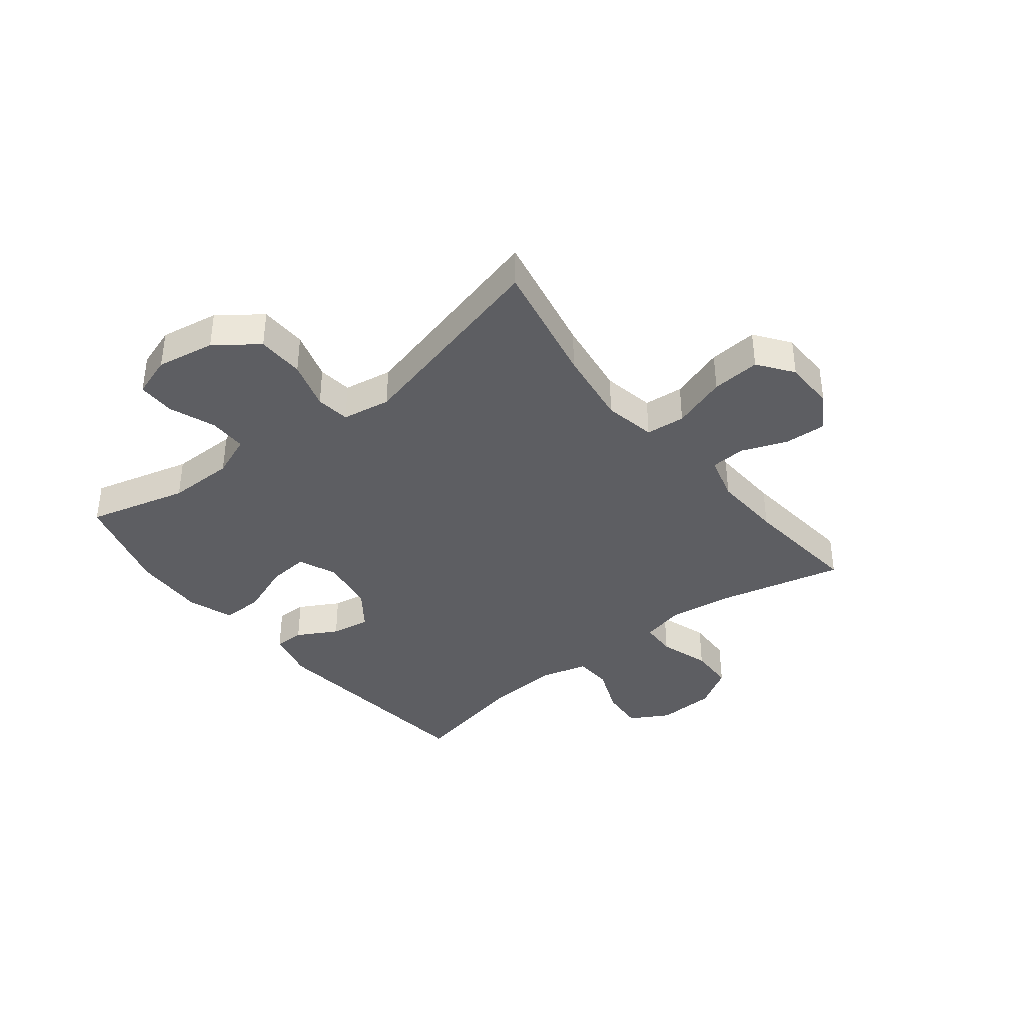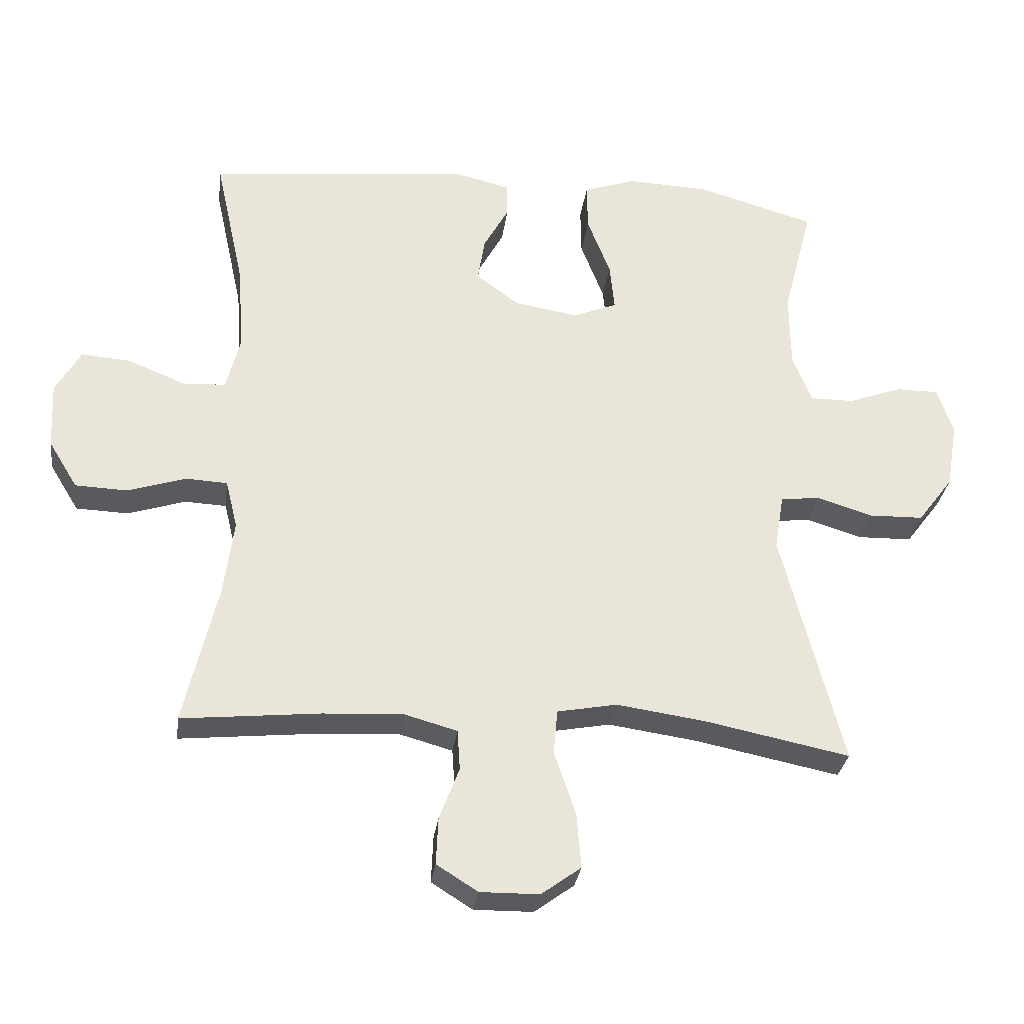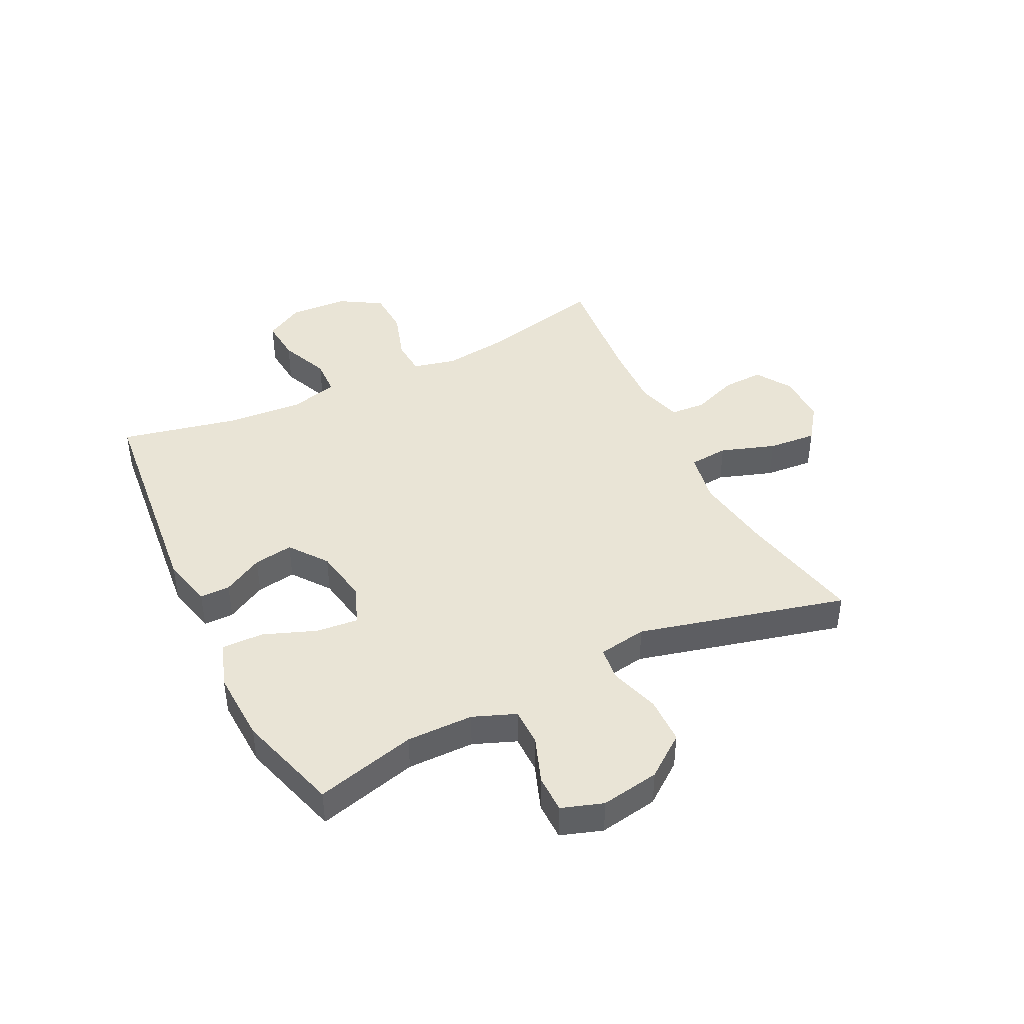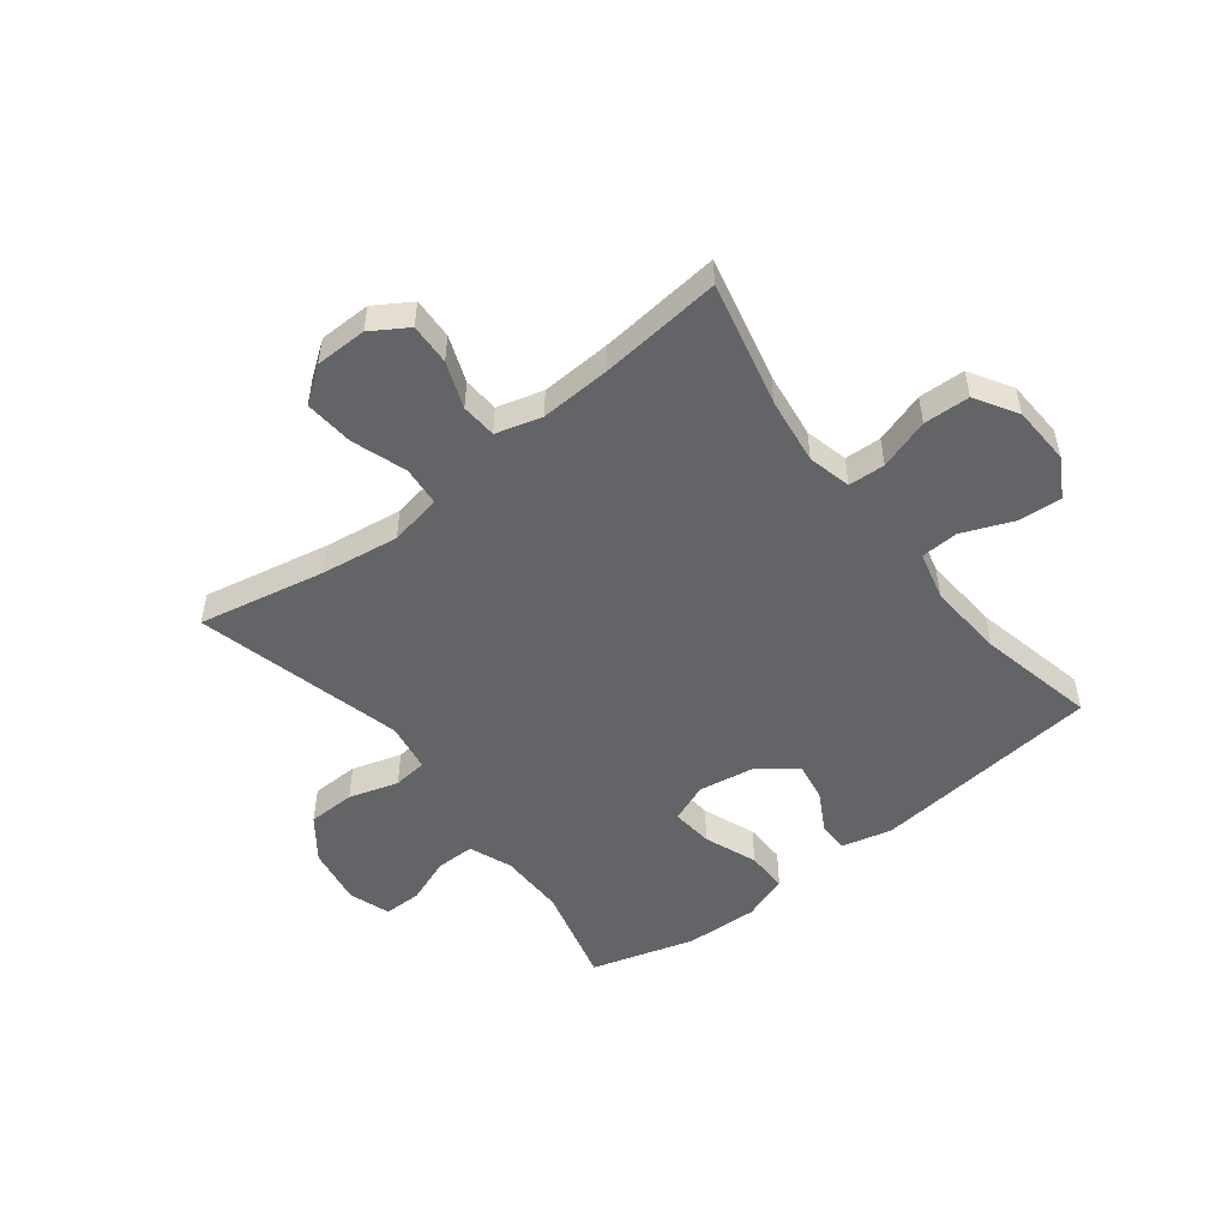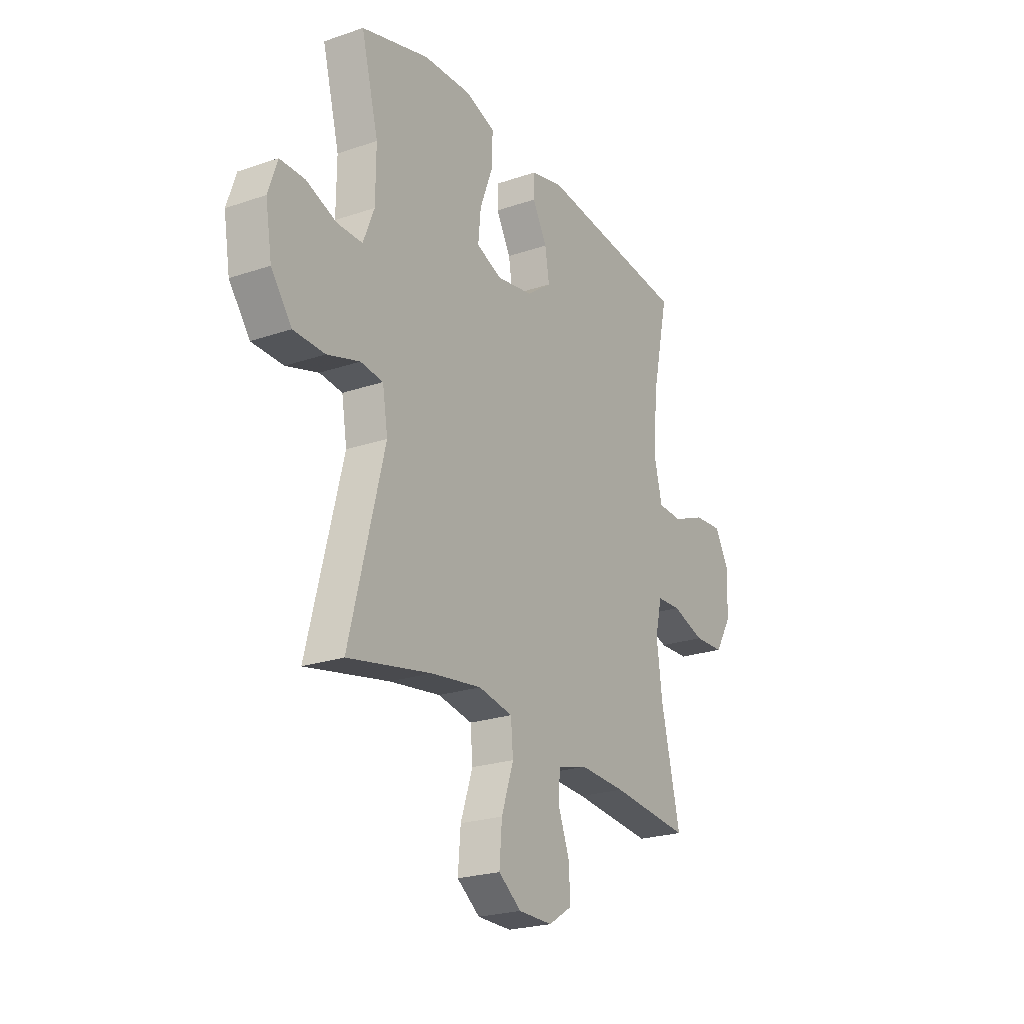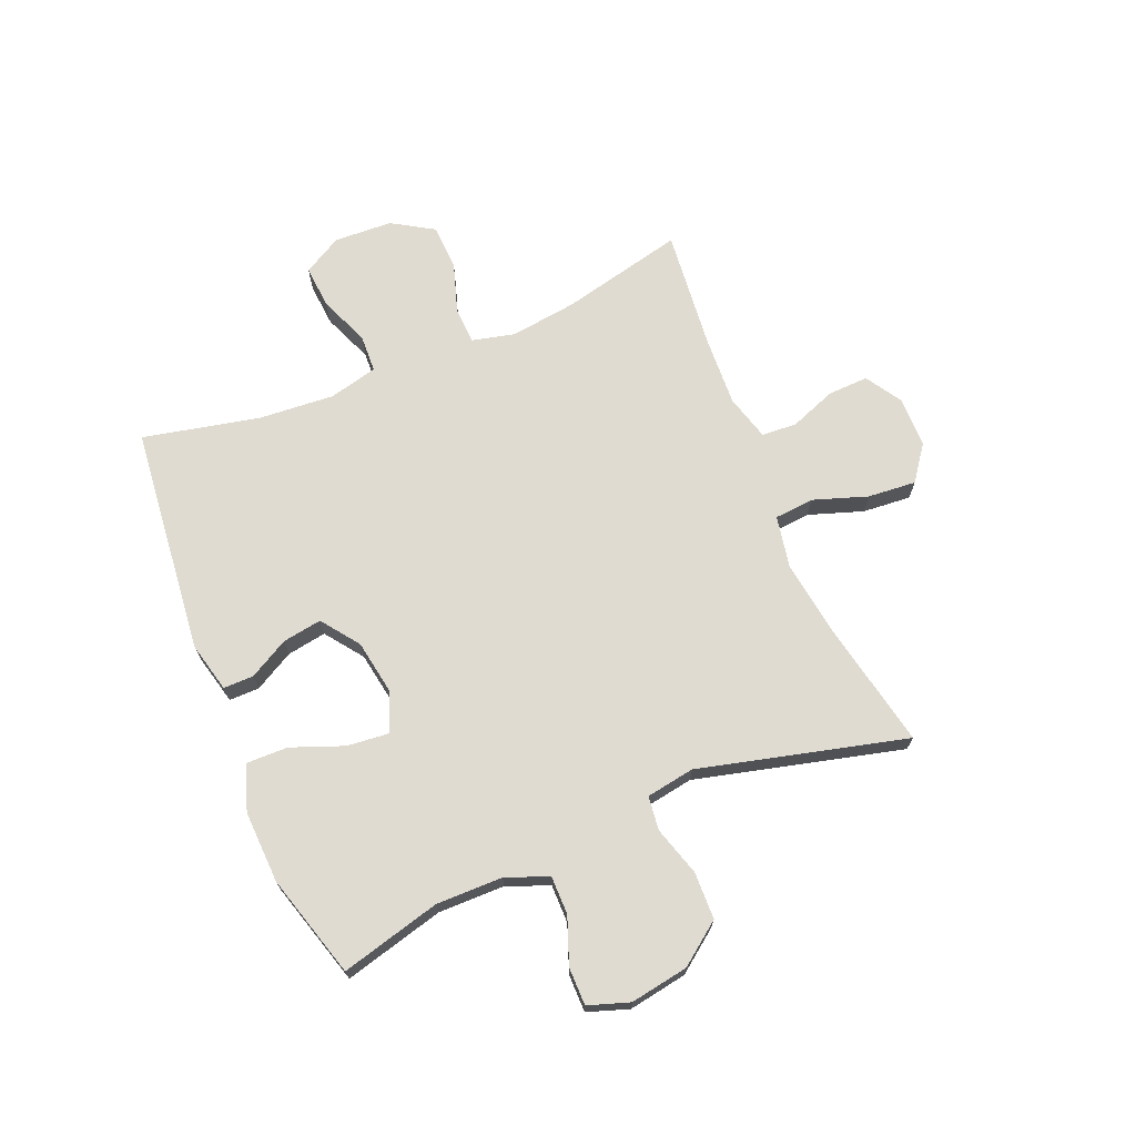
<metadata>
{"format":"obj","ext":"obj","renderer":"f3d","projection":"perspective","resolution":1024,"background":"white","views":[{"elev":-38.3,"azim":128.3,"up":"+Y"},{"elev":-30.4,"azim":-7.5,"up":"+Z"},{"elev":42.4,"azim":63.6,"up":"+Y"},{"elev":-51.1,"azim":-142.2,"up":"+Y"},{"elev":-23.2,"azim":120.1,"up":"+Z"},{"elev":70.0,"azim":67.4,"up":"+Y"}]}
</metadata>
<code>
v -0.5 0.07 0.5
v -0.105 0.07 0.542
v -0.018 0.07 0.521
v -0.018 0.07 0.469
v -0.056 0.07 0.4
v -0.067 0.07 0.332
v -0.002 0.07 0.284
v 0.094 0.07 0.268
v 0.161 0.07 0.295
v 0.154 0.07 0.367
v 0.119 0.07 0.458
v 0.118 0.07 0.53
v 0.197 0.07 0.557
v 0.322 0.07 0.552
v 0.5 0.07 0.5
v 0.455 0.07 0.327
v 0.456 0.07 0.212
v 0.485 0.07 0.139
v 0.551 0.07 0.139
v 0.631 0.07 0.169
v 0.696 0.07 0.169
v 0.72 0.07 0.098
v 0.703 0.07 -0.003
v 0.649 0.07 -0.075
v 0.567 0.07 -0.077
v 0.482 0.07 -0.051
v 0.423 0.07 -0.058
v 0.409 0.07 -0.142
v 0.5 0.07 -0.5
v 0.282 0.07 -0.456
v 0.148 0.07 -0.437
v 0.058 0.07 -0.454
v 0.052 0.07 -0.522
v 0.084 0.07 -0.616
v 0.091 0.07 -0.7
v 0.031 0.07 -0.744
v -0.058 0.07 -0.745
v -0.12 0.07 -0.706
v -0.117 0.07 -0.635
v -0.087 0.07 -0.556
v -0.091 0.07 -0.495
v -0.17 0.07 -0.473
v -0.291 0.07 -0.479
v -0.5 0.07 -0.5
v -0.45 0.07 -0.286
v -0.435 0.07 -0.171
v -0.453 0.07 -0.097
v -0.516 0.07 -0.094
v -0.603 0.07 -0.122
v -0.682 0.07 -0.119
v -0.726 0.07 -0.047
v -0.731 0.07 0.054
v -0.693 0.07 0.121
v -0.618 0.07 0.115
v -0.532 0.07 0.08
v -0.467 0.07 0.083
v -0.446 0.07 0.167
v -0.456 0.07 0.299
v -0.5 0 0.5
v -0.105 0 0.542
v -0.018 0 0.521
v -0.018 0 0.469
v -0.056 0 0.4
v -0.067 0 0.332
v -0.002 0 0.284
v 0.094 0 0.268
v 0.161 0 0.295
v 0.154 0 0.367
v 0.119 0 0.458
v 0.118 0 0.53
v 0.197 0 0.557
v 0.322 0 0.552
v 0.5 0 0.5
v 0.455 0 0.327
v 0.456 0 0.212
v 0.485 0 0.139
v 0.551 0 0.139
v 0.631 0 0.169
v 0.696 0 0.169
v 0.72 0 0.098
v 0.703 0 -0.003
v 0.649 0 -0.075
v 0.567 0 -0.077
v 0.482 0 -0.051
v 0.423 0 -0.058
v 0.409 0 -0.142
v 0.5 0 -0.5
v 0.282 0 -0.456
v 0.148 0 -0.437
v 0.058 0 -0.454
v 0.052 0 -0.522
v 0.084 0 -0.616
v 0.091 0 -0.7
v 0.031 0 -0.744
v -0.058 0 -0.745
v -0.12 0 -0.706
v -0.117 0 -0.635
v -0.087 0 -0.556
v -0.091 0 -0.495
v -0.17 0 -0.473
v -0.291 0 -0.479
v -0.5 0 -0.5
v -0.45 0 -0.286
v -0.435 0 -0.171
v -0.453 0 -0.097
v -0.516 0 -0.094
v -0.603 0 -0.122
v -0.682 0 -0.119
v -0.726 0 -0.047
v -0.731 0 0.054
v -0.693 0 0.121
v -0.618 0 0.115
v -0.532 0 0.08
v -0.467 0 0.083
v -0.446 0 0.167
v -0.456 0 0.299
f 52 53 54 55
f 52 55 56
f 51 52 56
f 48 49 50 51
f 47 48 51 56
f 46 47 56 57
f 43 44 45
f 42 43 45 46
f 41 42 46 57
f 37 38 39 40
f 37 40 41
f 36 37 41
f 33 34 35 36
f 32 33 36 41
f 28 29 30
f 27 28 30 31
f 23 24 25 26
f 23 26 27
f 22 23 27
f 19 20 21 22
f 18 19 22 27
f 17 18 27 31
f 13 14 15 16
f 10 11 12 13
f 9 10 13 16
f 8 9 16 17
f 2 3 4 5
f 58 1 2 5
f 58 5 6
f 32 41 57 58
f 32 58 6 7
f 8 17 31 32
f 7 8 32
f 113 112 111 110
f 114 113 110
f 114 110 109
f 109 108 107 106
f 114 109 106 105
f 115 114 105 104
f 103 102 101
f 104 103 101 100
f 115 104 100 99
f 98 97 96 95
f 99 98 95
f 99 95 94
f 94 93 92 91
f 99 94 91 90
f 88 87 86
f 89 88 86 85
f 84 83 82 81
f 85 84 81
f 85 81 80
f 80 79 78 77
f 85 80 77 76
f 89 85 76 75
f 74 73 72 71
f 71 70 69 68
f 74 71 68 67
f 75 74 67 66
f 63 62 61 60
f 63 60 59 116
f 64 63 116
f 116 115 99 90
f 65 64 116 90
f 90 89 75 66
f 90 66 65
f 1 59 60 2
f 2 60 61 3
f 3 61 62 4
f 4 62 63 5
f 5 63 64 6
f 6 64 65 7
f 7 65 66 8
f 8 66 67 9
f 9 67 68 10
f 10 68 69 11
f 11 69 70 12
f 12 70 71 13
f 13 71 72 14
f 14 72 73 15
f 15 73 74 16
f 16 74 75 17
f 17 75 76 18
f 18 76 77 19
f 19 77 78 20
f 20 78 79 21
f 21 79 80 22
f 22 80 81 23
f 23 81 82 24
f 24 82 83 25
f 25 83 84 26
f 26 84 85 27
f 27 85 86 28
f 28 86 87 29
f 29 87 88 30
f 30 88 89 31
f 31 89 90 32
f 32 90 91 33
f 33 91 92 34
f 34 92 93 35
f 35 93 94 36
f 36 94 95 37
f 37 95 96 38
f 38 96 97 39
f 39 97 98 40
f 40 98 99 41
f 41 99 100 42
f 42 100 101 43
f 43 101 102 44
f 44 102 103 45
f 45 103 104 46
f 46 104 105 47
f 47 105 106 48
f 48 106 107 49
f 49 107 108 50
f 50 108 109 51
f 51 109 110 52
f 52 110 111 53
f 53 111 112 54
f 54 112 113 55
f 55 113 114 56
f 56 114 115 57
f 57 115 116 58
f 58 116 59 1

</code>
